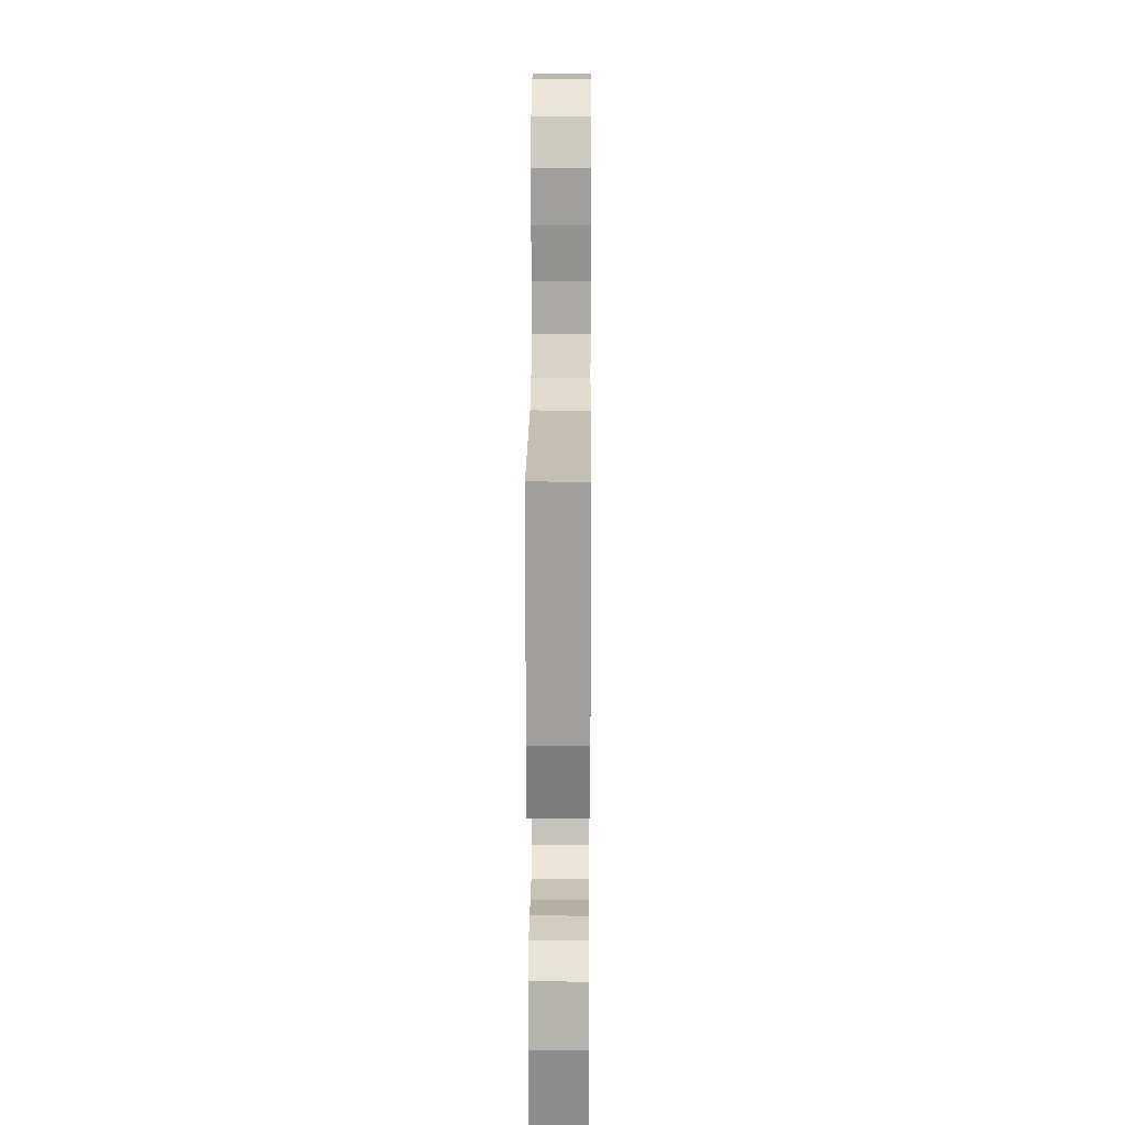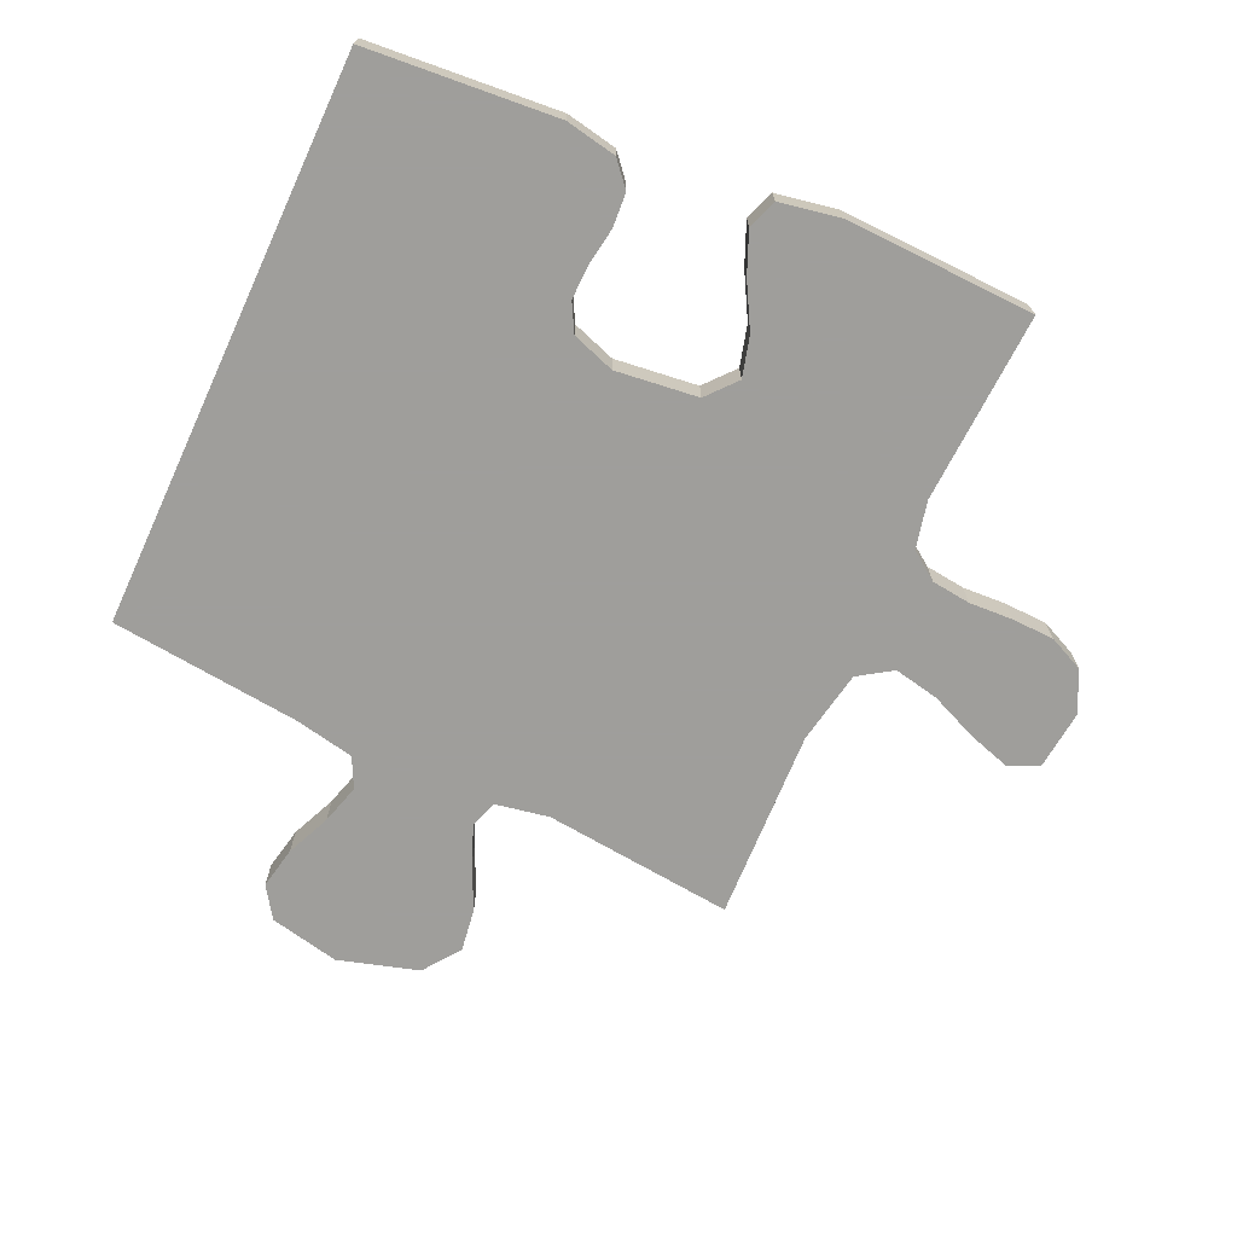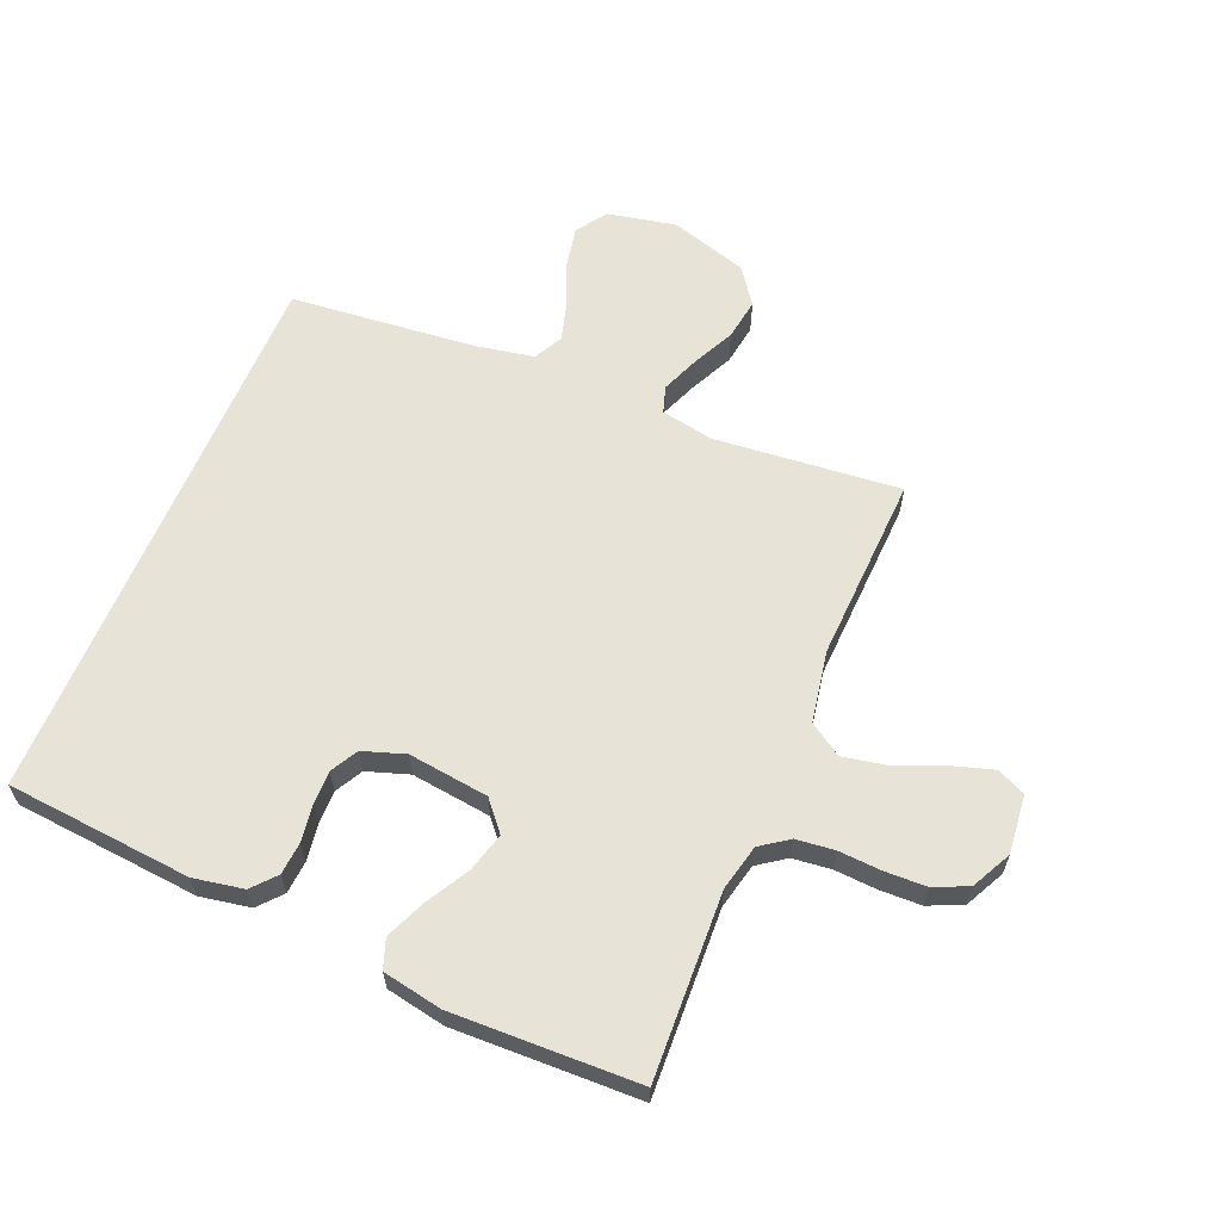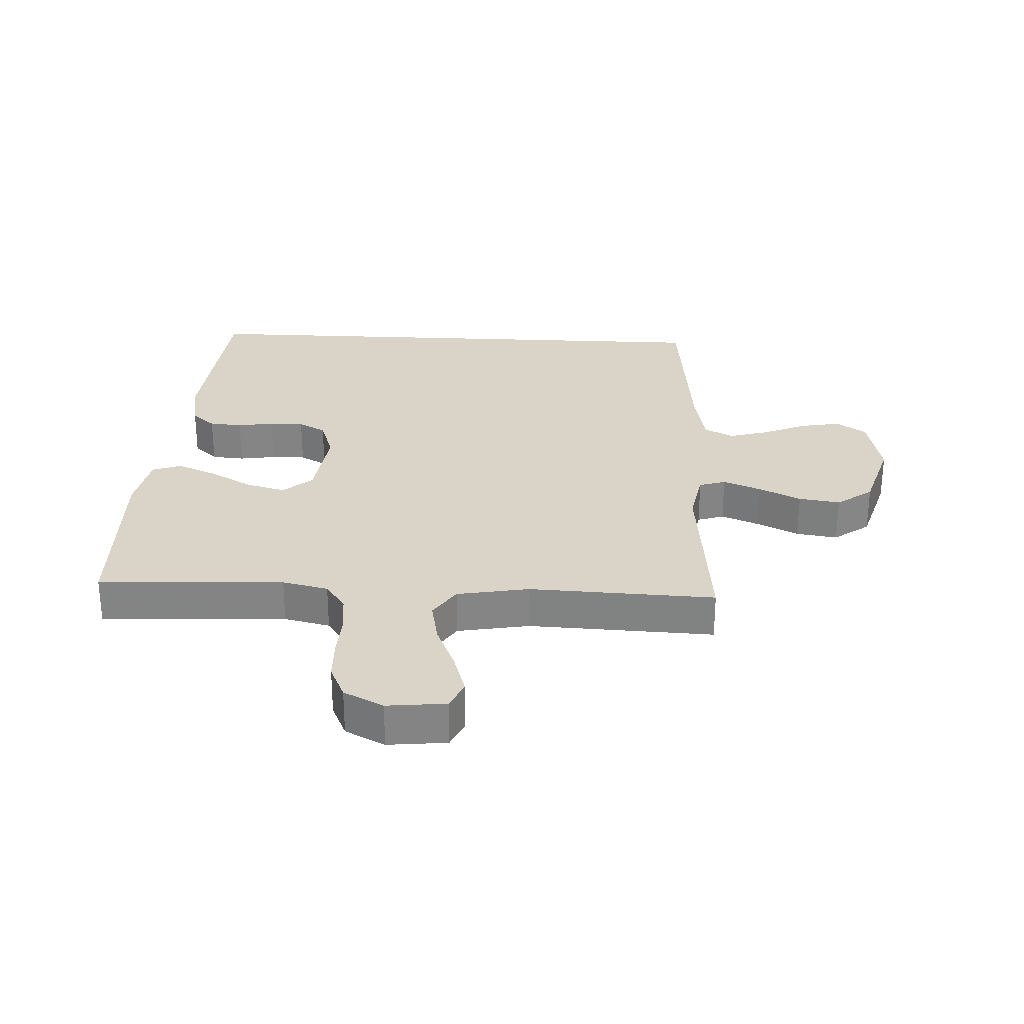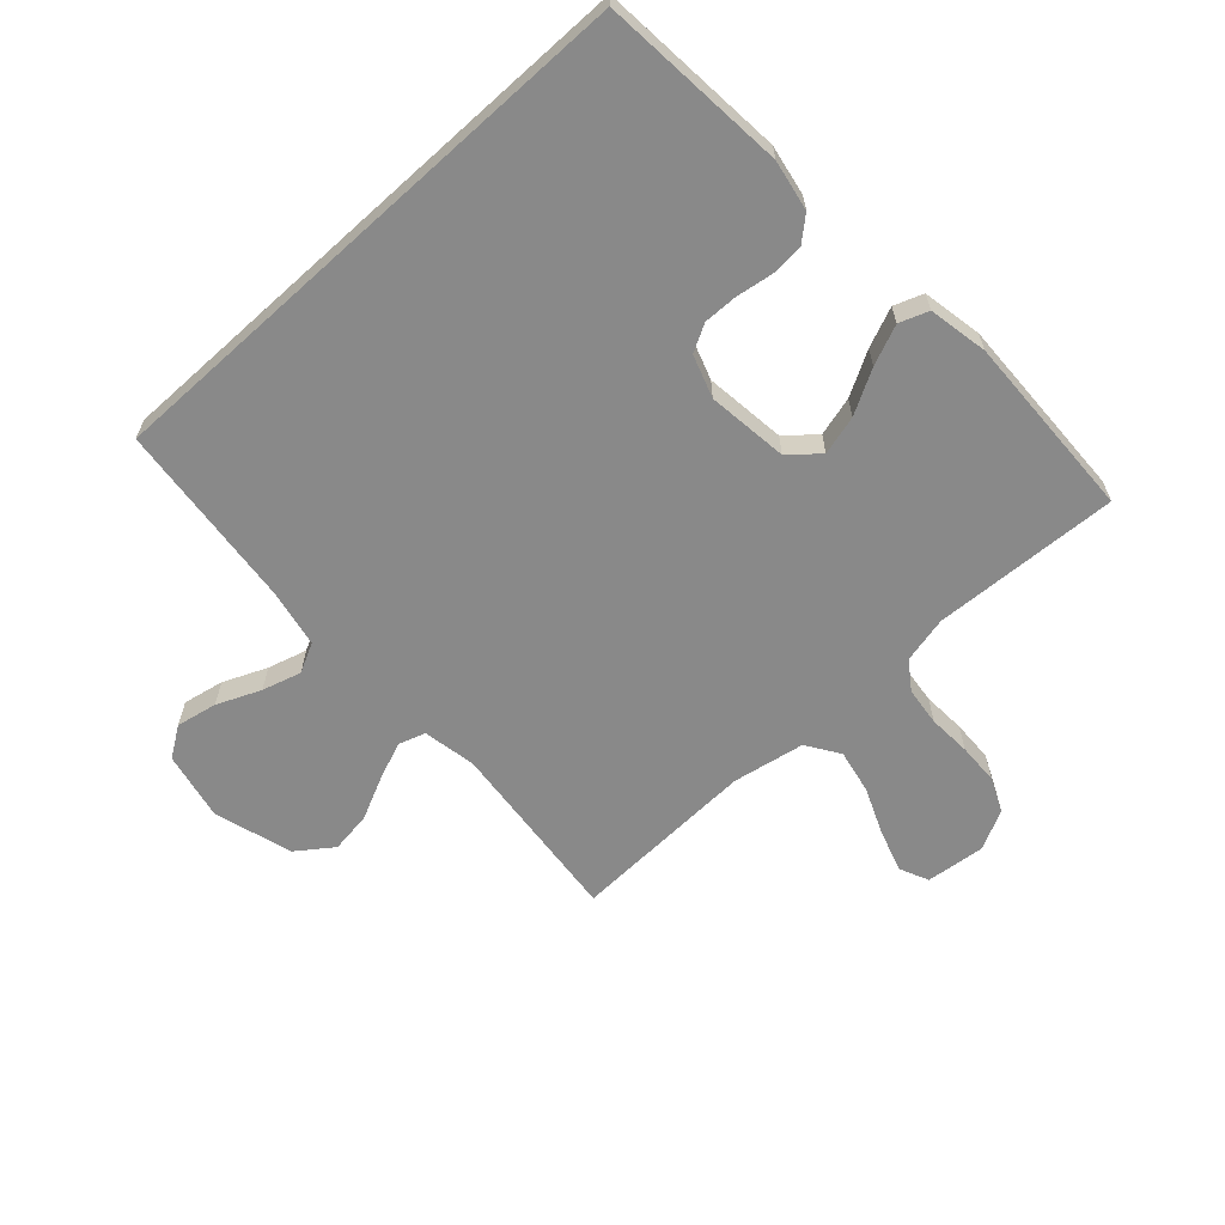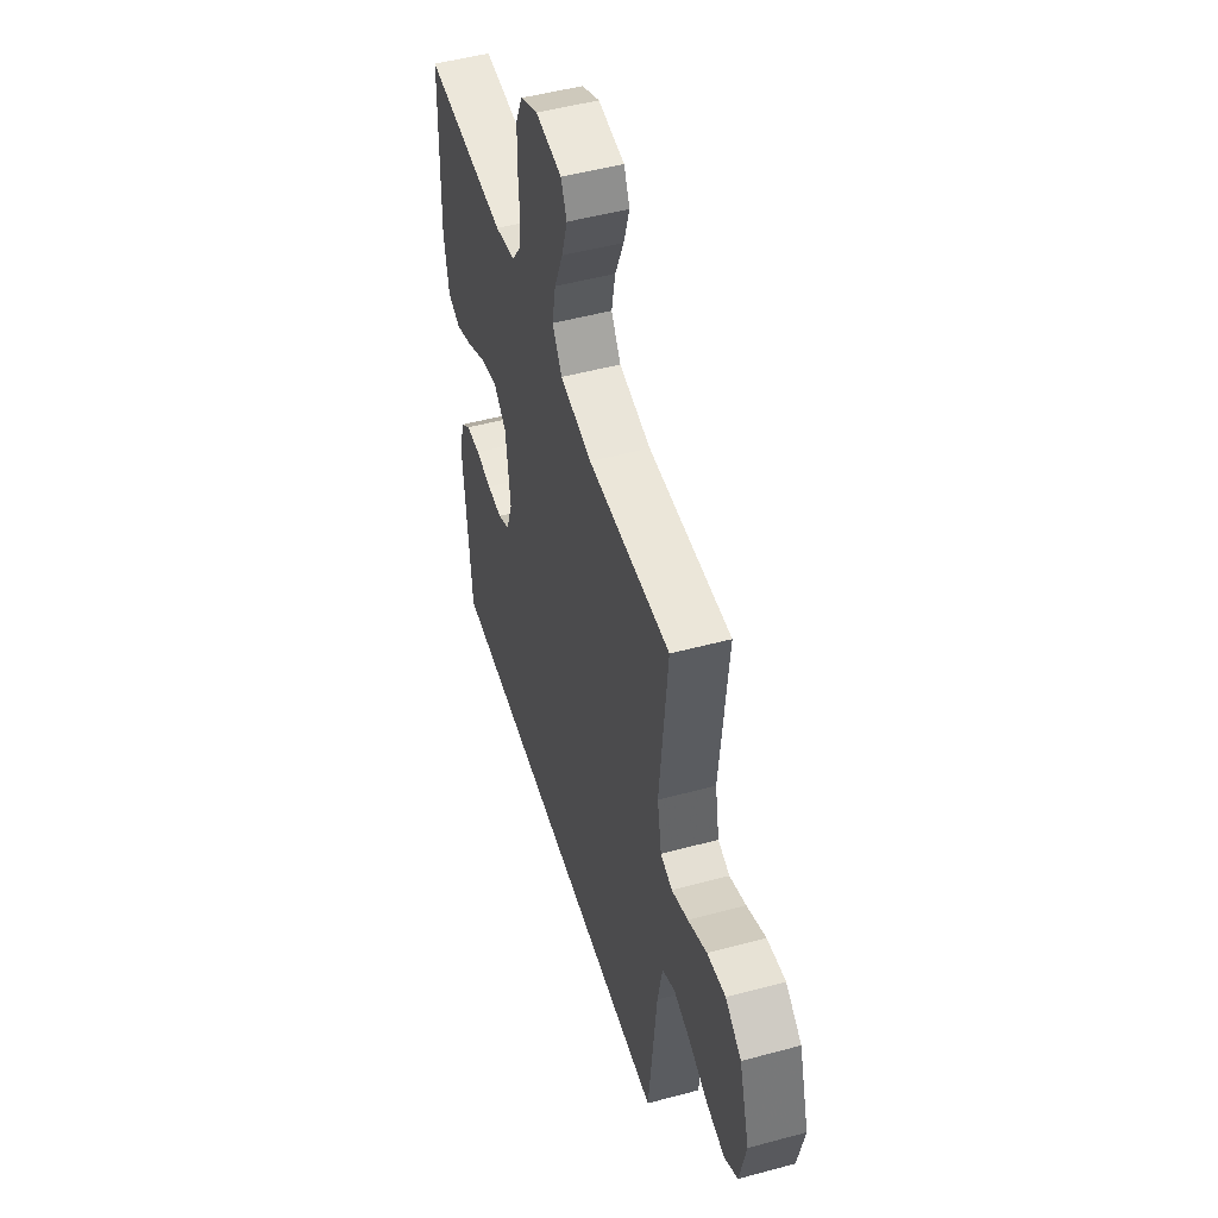
<metadata>
{"format":"obj","ext":"obj","renderer":"f3d","projection":"perspective","resolution":1024,"background":"white","views":[{"elev":20.3,"azim":-89.6,"up":"+Z"},{"elev":-70.8,"azim":-114.7,"up":"+Y"},{"elev":61.9,"azim":-67.2,"up":"+Y"},{"elev":28.7,"azim":2.8,"up":"+Y"},{"elev":-63.1,"azim":-137.7,"up":"+Y"},{"elev":50.2,"azim":73.5,"up":"+Z"}]}
</metadata>
<code>
v 0.456 0.07 -0.5
v -0.445 0.07 -0.5
v -0.471 0.07 -0.2
v -0.456 0.07 -0.119
v -0.418 0.07 -0.086
v -0.365 0.07 -0.082
v -0.306 0.07 -0.091
v -0.251 0.07 -0.092
v -0.207 0.07 -0.068
v -0.184 0.07 0
v -0.2 0.07 0.13
v -0.247 0.07 0.17
v -0.31 0.07 0.153
v -0.38 0.07 0.114
v -0.444 0.07 0.087
v -0.491 0.07 0.104
v -0.509 0.07 0.2
v -0.5 0.07 0.5
v -0.2 0.07 0.486
v -0.126 0.07 0.503
v -0.094 0.07 0.548
v -0.087 0.07 0.61
v -0.091 0.07 0.679
v -0.089 0.07 0.746
v -0.064 0.07 0.801
v 0 0.07 0.833
v 0.095 0.07 0.823
v 0.116 0.07 0.777
v 0.095 0.07 0.709
v 0.063 0.07 0.633
v 0.049 0.07 0.562
v 0.084 0.07 0.509
v 0.2 0.07 0.488
v 0.5 0.07 0.5
v 0.471 0.07 0.2
v 0.487 0.07 0.115
v 0.53 0.07 0.101
v 0.59 0.07 0.125
v 0.659 0.07 0.158
v 0.726 0.07 0.168
v 0.784 0.07 0.126
v 0.822 0.07 0
v 0.799 0.07 -0.11
v 0.75 0.07 -0.143
v 0.684 0.07 -0.13
v 0.614 0.07 -0.1
v 0.551 0.07 -0.082
v 0.504 0.07 -0.106
v 0.486 0.07 -0.2
v 0.456 0 -0.5
v -0.445 0 -0.5
v -0.471 0 -0.2
v -0.456 0 -0.119
v -0.418 0 -0.086
v -0.365 0 -0.082
v -0.306 0 -0.091
v -0.251 0 -0.092
v -0.207 0 -0.068
v -0.184 0 0
v -0.2 0 0.13
v -0.247 0 0.17
v -0.31 0 0.153
v -0.38 0 0.114
v -0.444 0 0.087
v -0.491 0 0.104
v -0.509 0 0.2
v -0.5 0 0.5
v -0.2 0 0.486
v -0.126 0 0.503
v -0.094 0 0.548
v -0.087 0 0.61
v -0.091 0 0.679
v -0.089 0 0.746
v -0.064 0 0.801
v 0 0 0.833
v 0.095 0 0.823
v 0.116 0 0.777
v 0.095 0 0.709
v 0.063 0 0.633
v 0.049 0 0.562
v 0.084 0 0.509
v 0.2 0 0.488
v 0.5 0 0.5
v 0.471 0 0.2
v 0.487 0 0.115
v 0.53 0 0.101
v 0.59 0 0.125
v 0.659 0 0.158
v 0.726 0 0.168
v 0.784 0 0.126
v 0.822 0 0
v 0.799 0 -0.11
v 0.75 0 -0.143
v 0.684 0 -0.13
v 0.614 0 -0.1
v 0.551 0 -0.082
v 0.504 0 -0.106
v 0.486 0 -0.2
f 44 45 46
f 43 44 46
f 42 43 46
f 41 42 46
f 40 41 46
f 39 40 46
f 38 39 46
f 37 38 46 47
f 36 37 47 48
f 33 34 35
f 36 48 49
f 35 36 49
f 33 35 49
f 32 33 49
f 28 29 30
f 27 28 30
f 26 27 30
f 25 26 30
f 24 25 30
f 23 24 30
f 22 23 30
f 21 22 30 31
f 32 49 1
f 31 32 1
f 21 31 1
f 20 21 1
f 17 18 19
f 16 17 19
f 15 16 19
f 14 15 19
f 13 14 19
f 5 6 7
f 4 5 7
f 3 4 7
f 2 3 7
f 1 2 7
f 1 7 8
f 12 13 19 20
f 11 12 20
f 10 11 20 1
f 9 10 1
f 1 8 9
f 95 94 93
f 95 93 92
f 95 92 91
f 95 91 90
f 95 90 89
f 95 89 88
f 95 88 87
f 96 95 87 86
f 97 96 86 85
f 84 83 82
f 98 97 85
f 98 85 84
f 98 84 82
f 98 82 81
f 79 78 77
f 79 77 76
f 79 76 75
f 79 75 74
f 79 74 73
f 79 73 72
f 79 72 71
f 80 79 71 70
f 50 98 81
f 50 81 80
f 50 80 70
f 50 70 69
f 68 67 66
f 68 66 65
f 68 65 64
f 68 64 63
f 68 63 62
f 56 55 54
f 56 54 53
f 56 53 52
f 56 52 51
f 56 51 50
f 57 56 50
f 69 68 62 61
f 69 61 60
f 50 69 60 59
f 50 59 58
f 58 57 50
f 1 50 51 2
f 2 51 52 3
f 3 52 53 4
f 4 53 54 5
f 5 54 55 6
f 6 55 56 7
f 7 56 57 8
f 8 57 58 9
f 9 58 59 10
f 10 59 60 11
f 11 60 61 12
f 12 61 62 13
f 13 62 63 14
f 14 63 64 15
f 15 64 65 16
f 16 65 66 17
f 17 66 67 18
f 18 67 68 19
f 19 68 69 20
f 20 69 70 21
f 21 70 71 22
f 22 71 72 23
f 23 72 73 24
f 24 73 74 25
f 25 74 75 26
f 26 75 76 27
f 27 76 77 28
f 28 77 78 29
f 29 78 79 30
f 30 79 80 31
f 31 80 81 32
f 32 81 82 33
f 33 82 83 34
f 34 83 84 35
f 35 84 85 36
f 36 85 86 37
f 37 86 87 38
f 38 87 88 39
f 39 88 89 40
f 40 89 90 41
f 41 90 91 42
f 42 91 92 43
f 43 92 93 44
f 44 93 94 45
f 45 94 95 46
f 46 95 96 47
f 47 96 97 48
f 48 97 98 49
f 49 98 50 1

</code>
